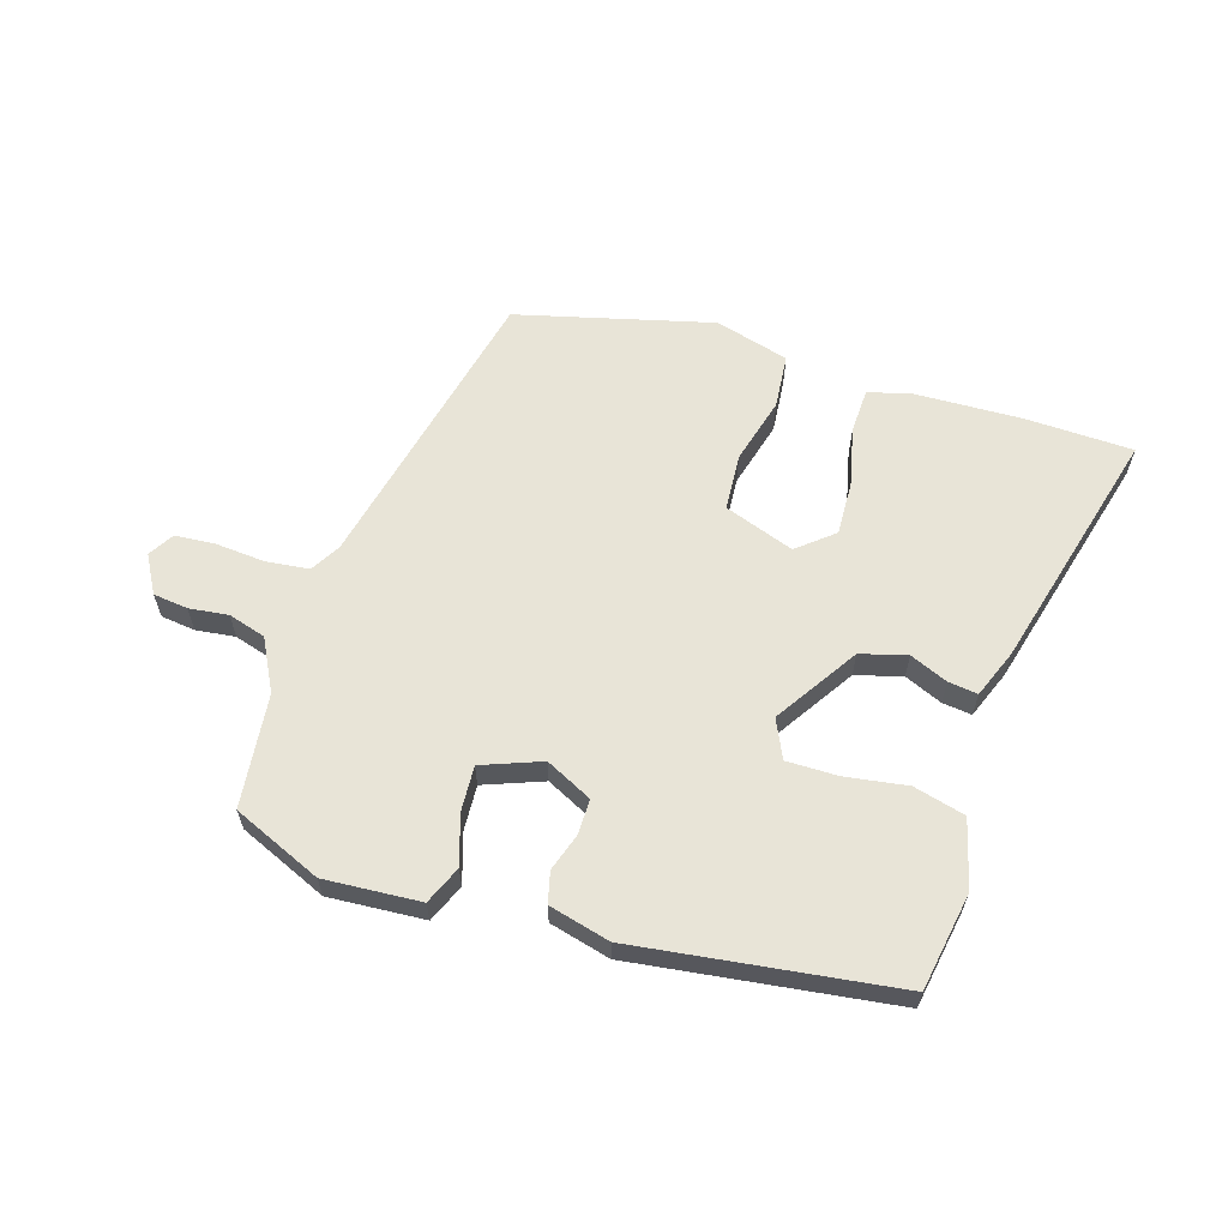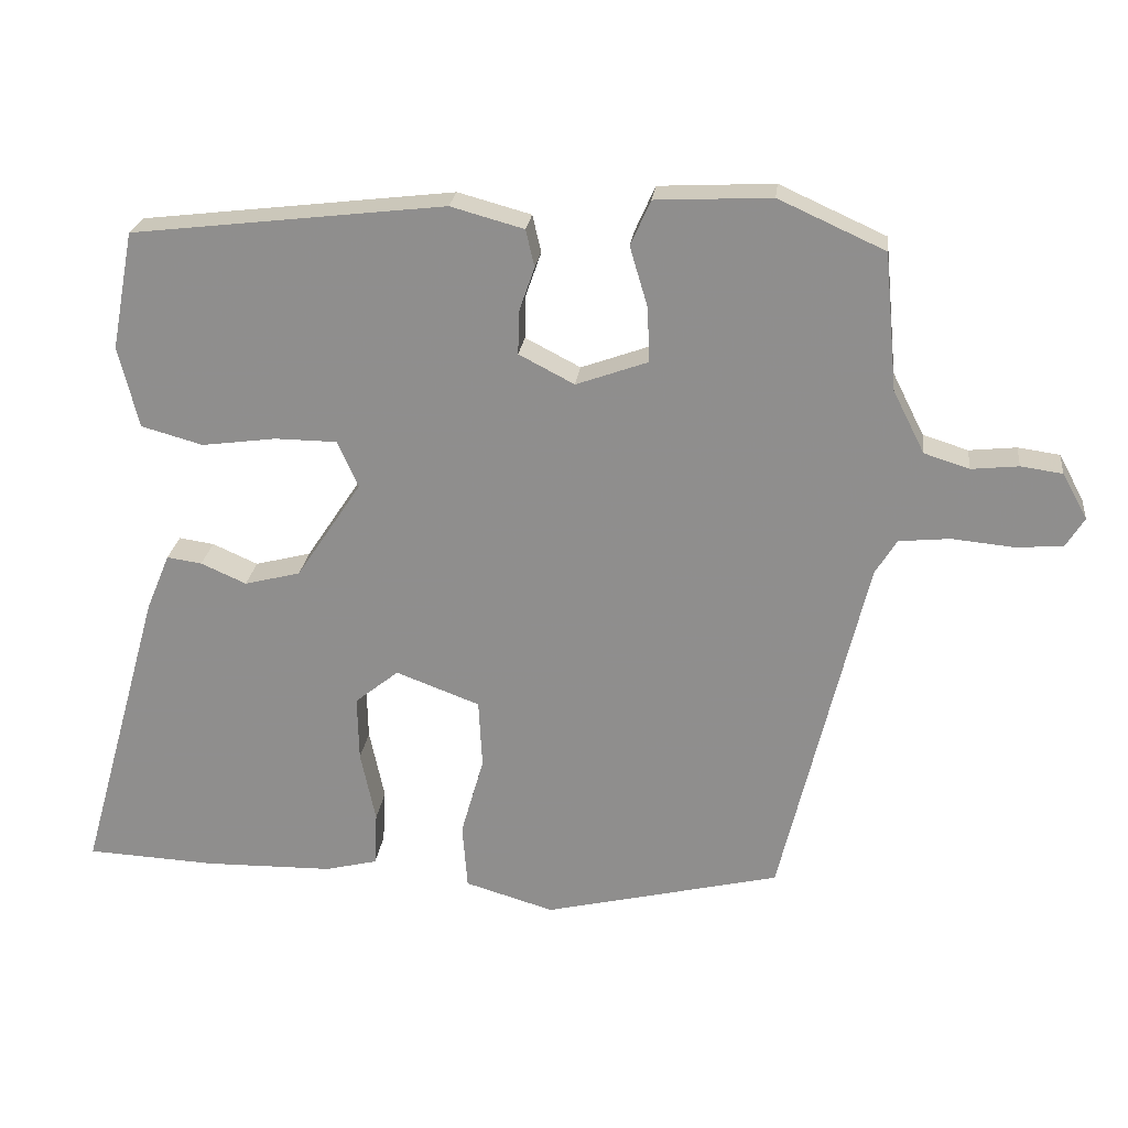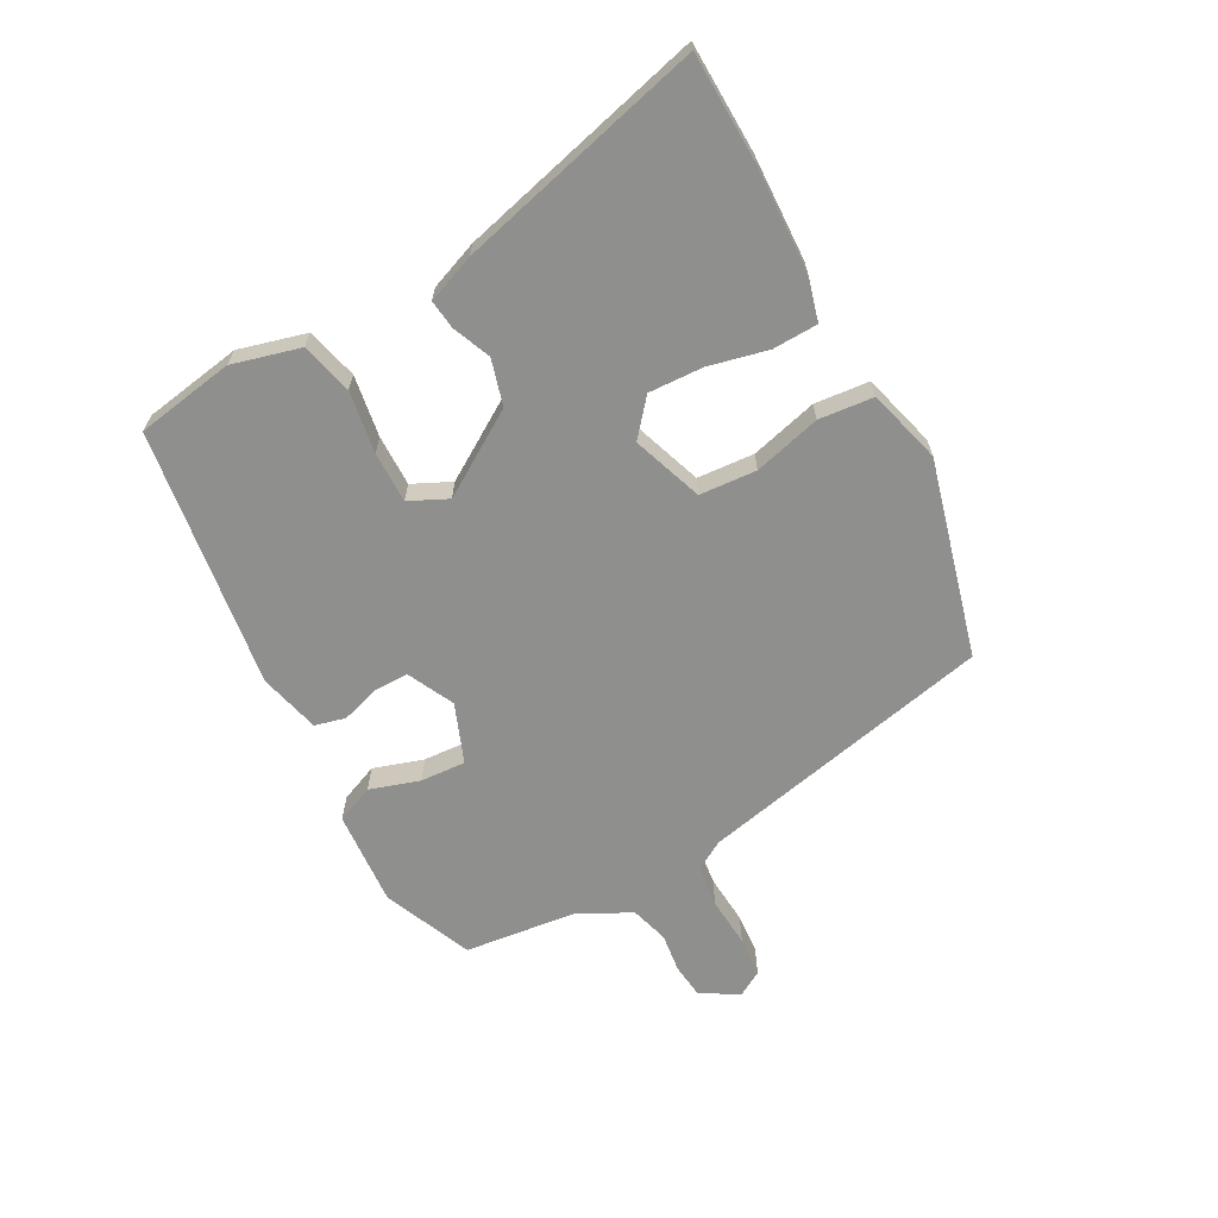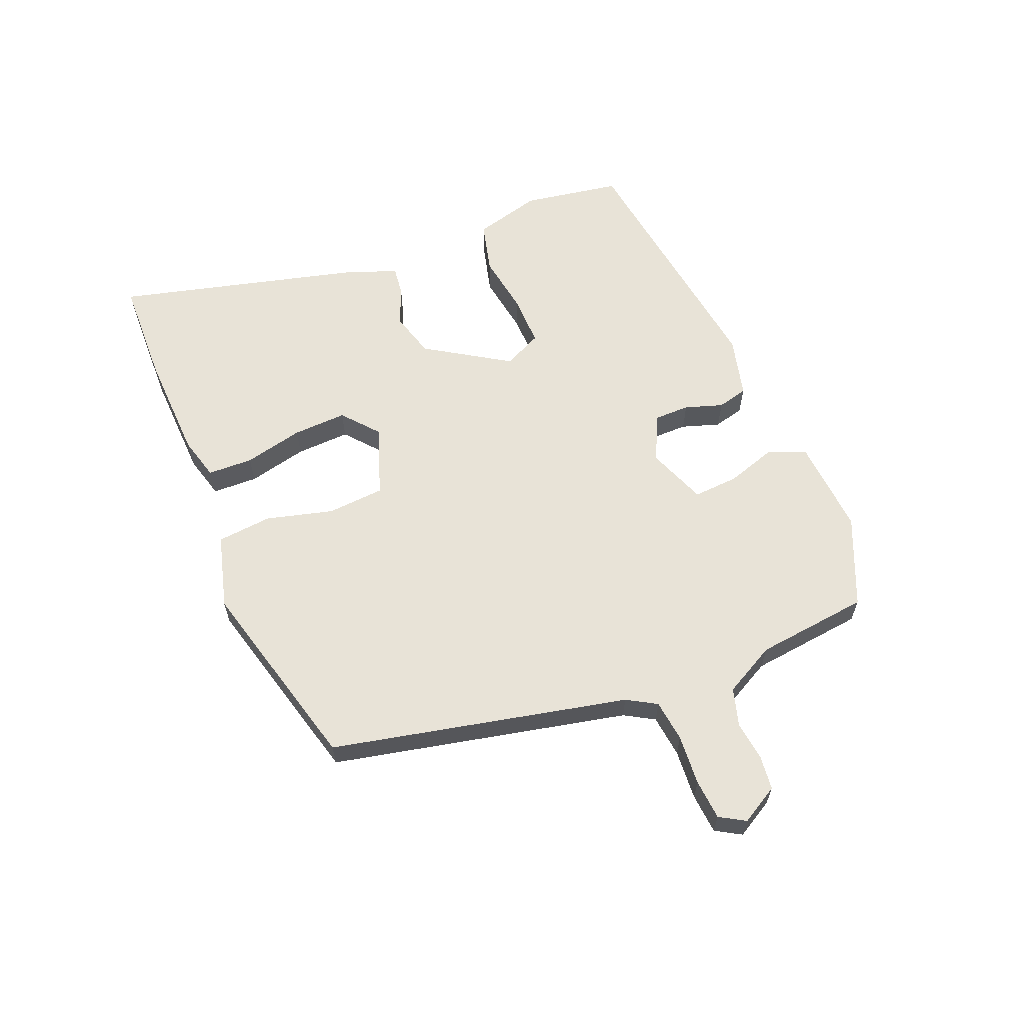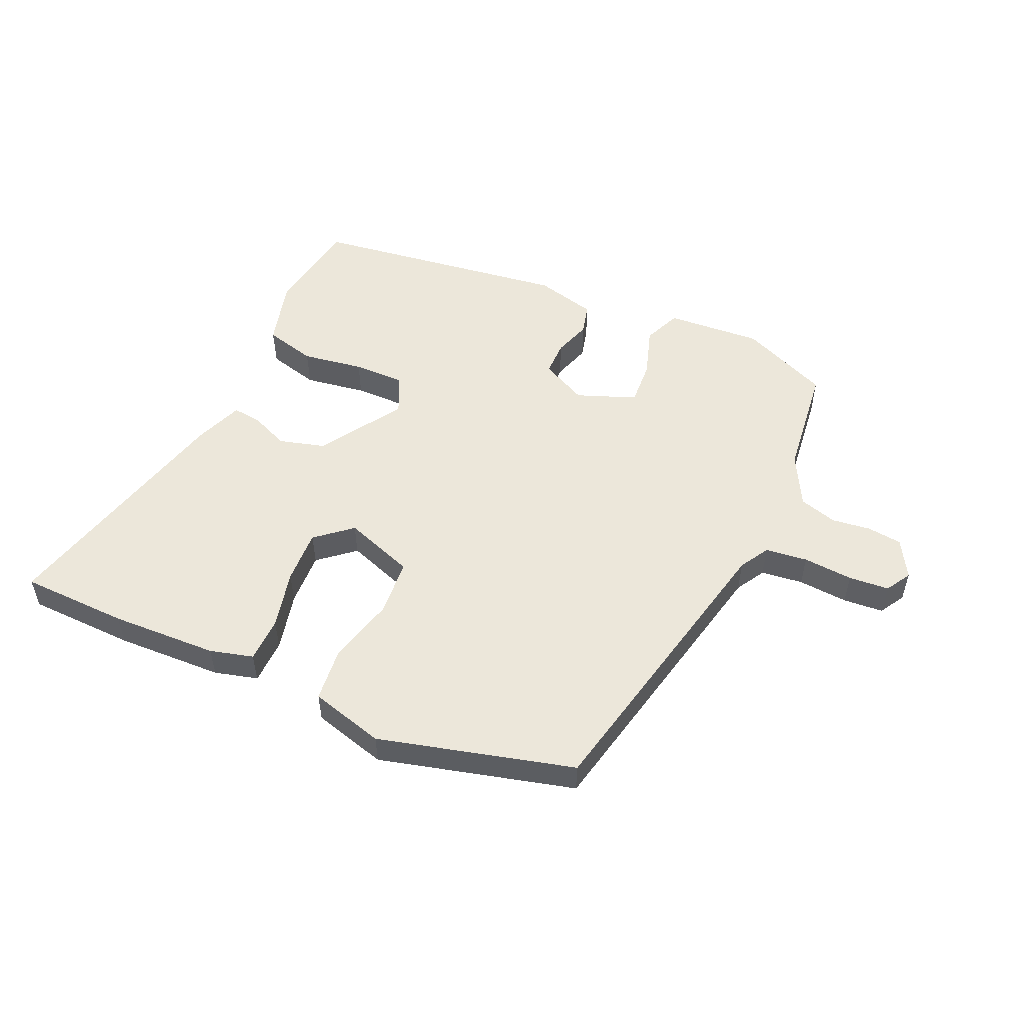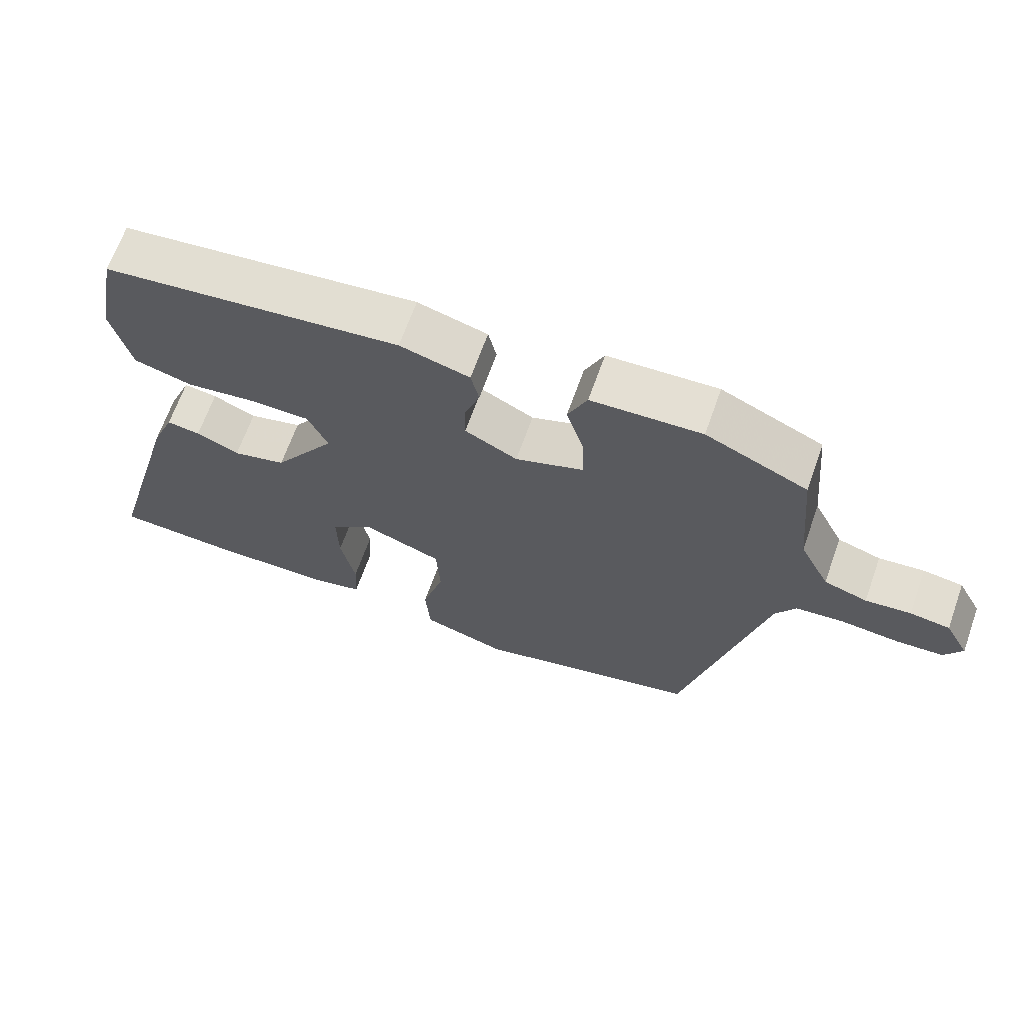
<metadata>
{"format":"obj","ext":"obj","renderer":"f3d","projection":"perspective","resolution":1024,"background":"white","views":[{"elev":61.3,"azim":16.3,"up":"+Y"},{"elev":23.9,"azim":-173.3,"up":"+Z"},{"elev":-65.3,"azim":117.2,"up":"+Y"},{"elev":61.5,"azim":-113.5,"up":"+Y"},{"elev":52.9,"azim":-157.2,"up":"+Y"},{"elev":66.6,"azim":-160.4,"up":"+Z"}]}
</metadata>
<code>
v 0.623 0.07 -0.494
v 0.443 0.07 -0.503
v 0.263 0.07 -0.5
v 0.19 0.07 -0.482
v 0.186 0.07 -0.406
v 0.207 0.07 -0.306
v 0.209 0.07 -0.215
v 0.148 0.07 -0.166
v 0.031 0.07 -0.21
v 0.026 0.07 -0.306
v 0.058 0.07 -0.418
v 0.051 0.07 -0.51
v -0.073 0.07 -0.547
v -0.403 0.07 -0.468
v -0.522 0.07 0.026
v -0.552 0.07 0.075
v -0.623 0.07 0.082
v -0.707 0.07 0.074
v -0.775 0.07 0.078
v -0.801 0.07 0.12
v -0.766 0.07 0.184
v -0.708 0.07 0.192
v -0.642 0.07 0.185
v -0.579 0.07 0.205
v -0.535 0.07 0.292
v -0.517 0.07 0.483
v -0.369 0.07 0.55
v -0.208 0.07 0.542
v -0.18 0.07 0.479
v -0.205 0.07 0.395
v -0.208 0.07 0.319
v -0.108 0.07 0.283
v -0.031 0.07 0.323
v -0.032 0.07 0.382
v -0.054 0.07 0.445
v -0.042 0.07 0.497
v 0.06 0.07 0.525
v 0.496 0.07 0.474
v 0.527 0.07 0.31
v 0.499 0.07 0.196
v 0.413 0.07 0.172
v 0.309 0.07 0.186
v 0.223 0.07 0.185
v 0.194 0.07 0.12
v 0.285 0.07 -0.017
v 0.363 0.07 -0.037
v 0.426 0.07 -0.009
v 0.475 0.07 -0.002
v 0.508 0.07 -0.082
v 0.623 0 -0.494
v 0.443 0 -0.503
v 0.263 0 -0.5
v 0.19 0 -0.482
v 0.186 0 -0.406
v 0.207 0 -0.306
v 0.209 0 -0.215
v 0.148 0 -0.166
v 0.031 0 -0.21
v 0.026 0 -0.306
v 0.058 0 -0.418
v 0.051 0 -0.51
v -0.073 0 -0.547
v -0.403 0 -0.468
v -0.522 0 0.026
v -0.552 0 0.075
v -0.623 0 0.082
v -0.707 0 0.074
v -0.775 0 0.078
v -0.801 0 0.12
v -0.766 0 0.184
v -0.708 0 0.192
v -0.642 0 0.185
v -0.579 0 0.205
v -0.535 0 0.292
v -0.517 0 0.483
v -0.369 0 0.55
v -0.208 0 0.542
v -0.18 0 0.479
v -0.205 0 0.395
v -0.208 0 0.319
v -0.108 0 0.283
v -0.031 0 0.323
v -0.032 0 0.382
v -0.054 0 0.445
v -0.042 0 0.497
v 0.06 0 0.525
v 0.496 0 0.474
v 0.527 0 0.31
v 0.499 0 0.196
v 0.413 0 0.172
v 0.309 0 0.186
v 0.223 0 0.185
v 0.194 0 0.12
v 0.285 0 -0.017
v 0.363 0 -0.037
v 0.426 0 -0.009
v 0.475 0 -0.002
v 0.508 0 -0.082
f 46 47 48 49
f 45 46 49 1
f 39 40 41 42
f 39 42 43
f 38 39 43
f 37 38 43
f 34 35 36 37
f 33 34 37 43
f 32 33 43 44
f 27 28 29 30
f 25 26 27 30
f 24 25 30 31
f 23 24 31 32
f 21 22 23
f 20 21 23
f 17 18 19 20
f 16 17 20 23
f 12 13 14 15
f 10 11 12 15
f 9 10 15 16
f 8 9 16 23
f 3 4 5 6
f 3 6 7
f 45 1 2 3
f 45 3 7
f 44 45 7 8
f 8 23 32 44
f 98 97 96 95
f 50 98 95 94
f 91 90 89 88
f 92 91 88
f 92 88 87
f 92 87 86
f 86 85 84 83
f 92 86 83 82
f 93 92 82 81
f 79 78 77 76
f 79 76 75 74
f 80 79 74 73
f 81 80 73 72
f 72 71 70
f 72 70 69
f 69 68 67 66
f 72 69 66 65
f 64 63 62 61
f 64 61 60 59
f 65 64 59 58
f 72 65 58 57
f 55 54 53 52
f 56 55 52
f 52 51 50 94
f 56 52 94
f 57 56 94 93
f 93 81 72 57
f 1 50 51 2
f 2 51 52 3
f 3 52 53 4
f 4 53 54 5
f 5 54 55 6
f 6 55 56 7
f 7 56 57 8
f 8 57 58 9
f 9 58 59 10
f 10 59 60 11
f 11 60 61 12
f 12 61 62 13
f 13 62 63 14
f 14 63 64 15
f 15 64 65 16
f 16 65 66 17
f 17 66 67 18
f 18 67 68 19
f 19 68 69 20
f 20 69 70 21
f 21 70 71 22
f 22 71 72 23
f 23 72 73 24
f 24 73 74 25
f 25 74 75 26
f 26 75 76 27
f 27 76 77 28
f 28 77 78 29
f 29 78 79 30
f 30 79 80 31
f 31 80 81 32
f 32 81 82 33
f 33 82 83 34
f 34 83 84 35
f 35 84 85 36
f 36 85 86 37
f 37 86 87 38
f 38 87 88 39
f 39 88 89 40
f 40 89 90 41
f 41 90 91 42
f 42 91 92 43
f 43 92 93 44
f 44 93 94 45
f 45 94 95 46
f 46 95 96 47
f 47 96 97 48
f 48 97 98 49
f 49 98 50 1

</code>
